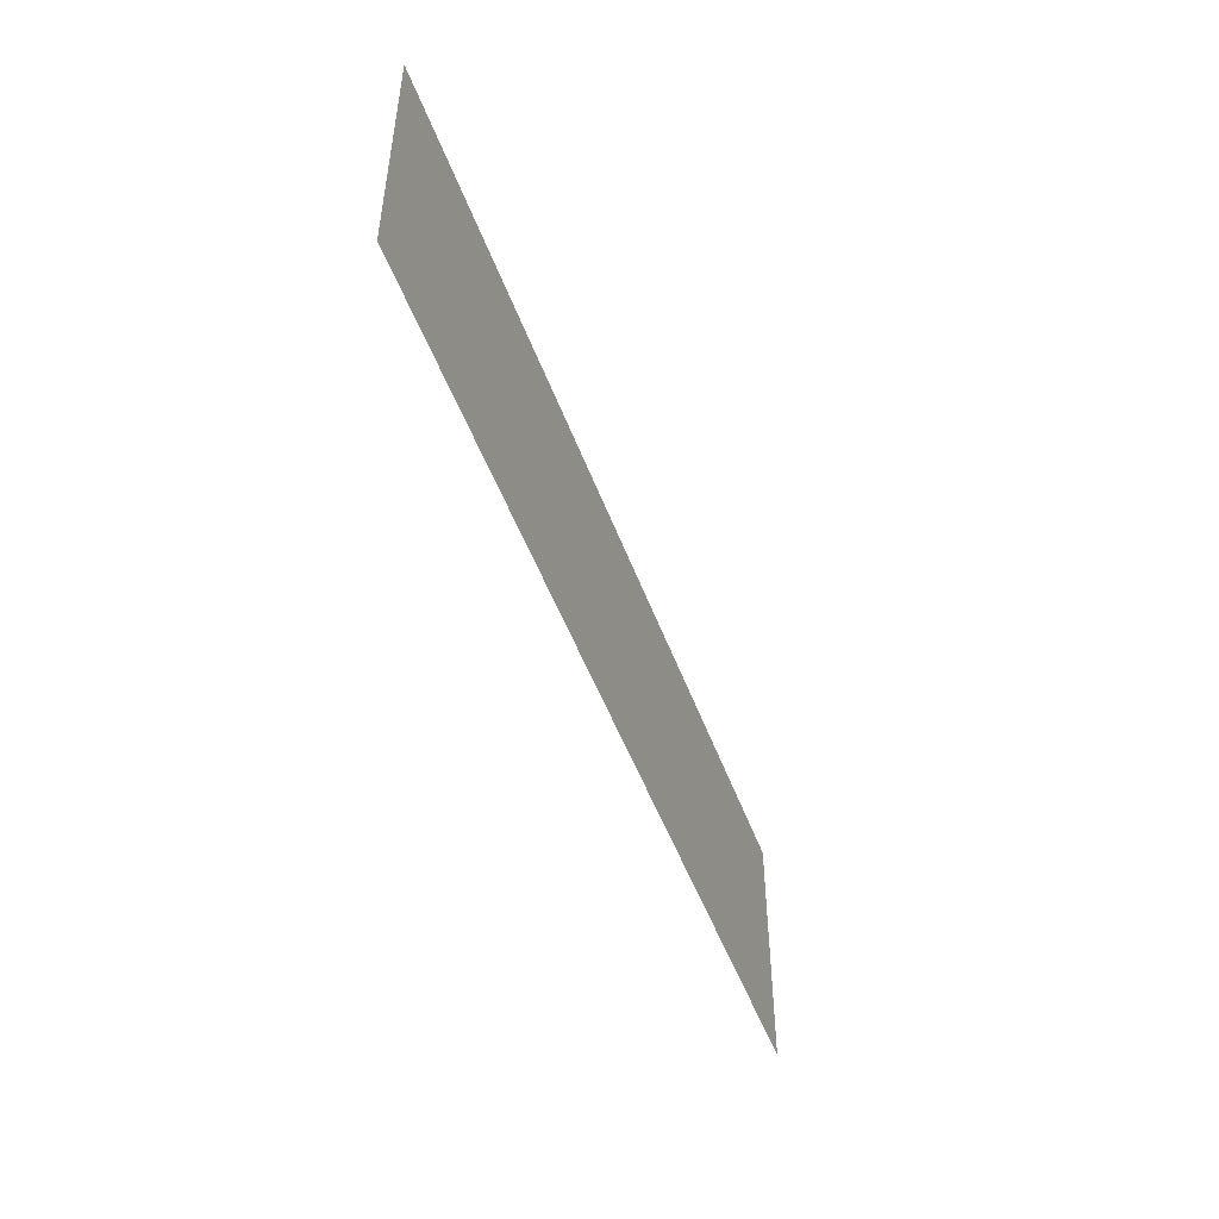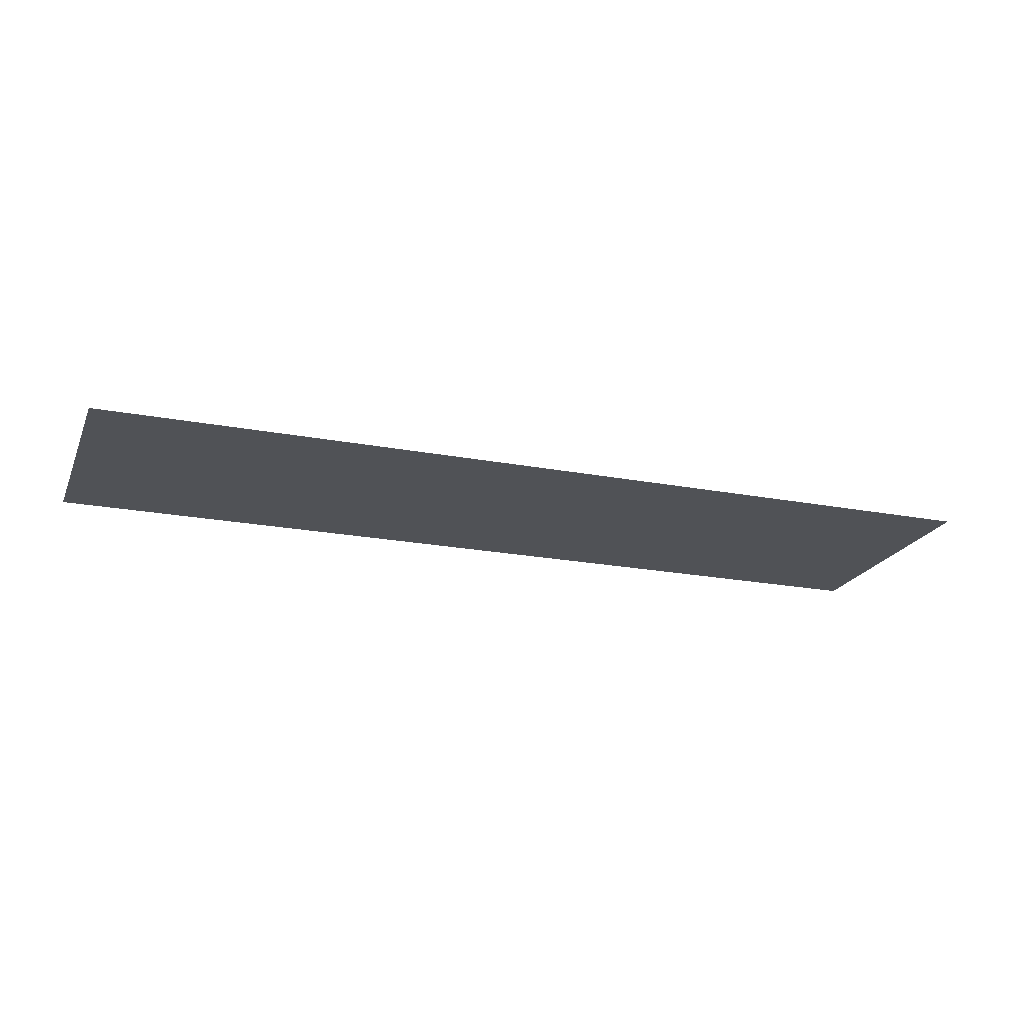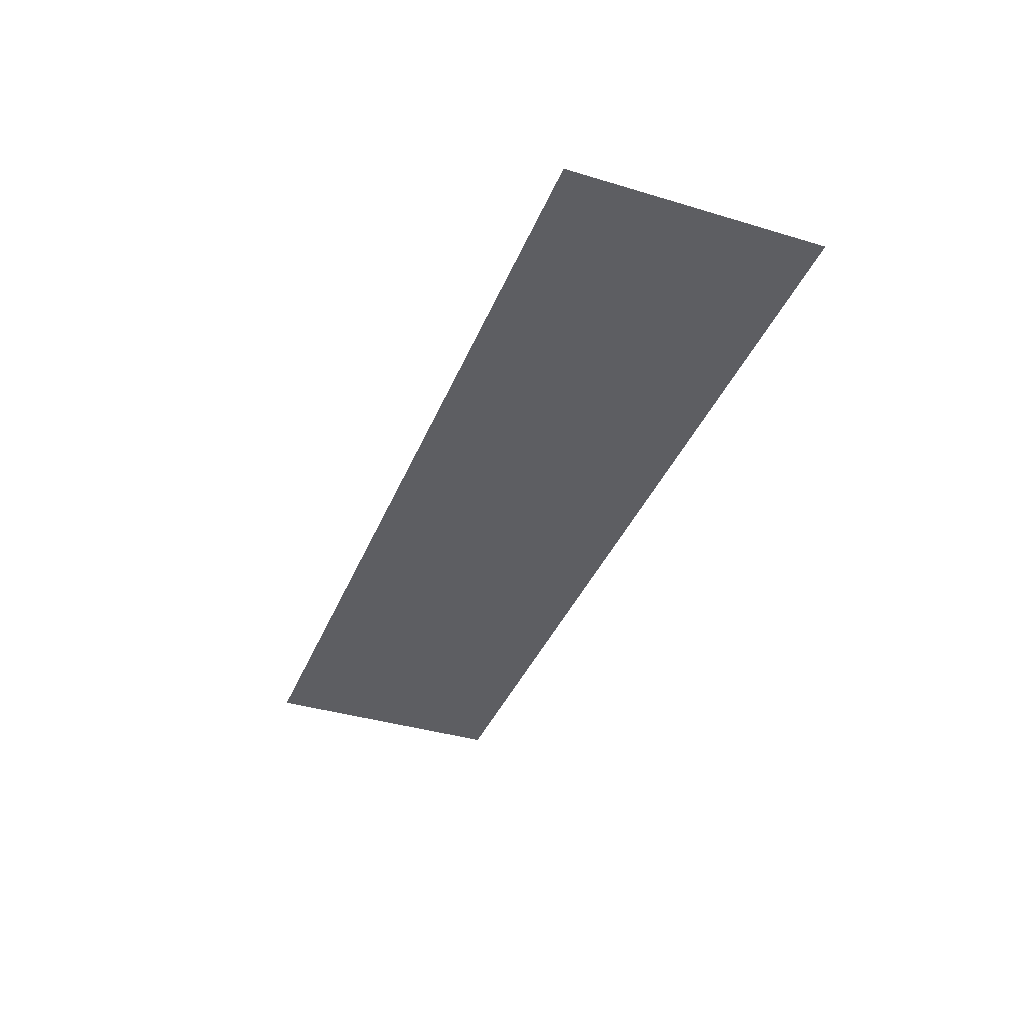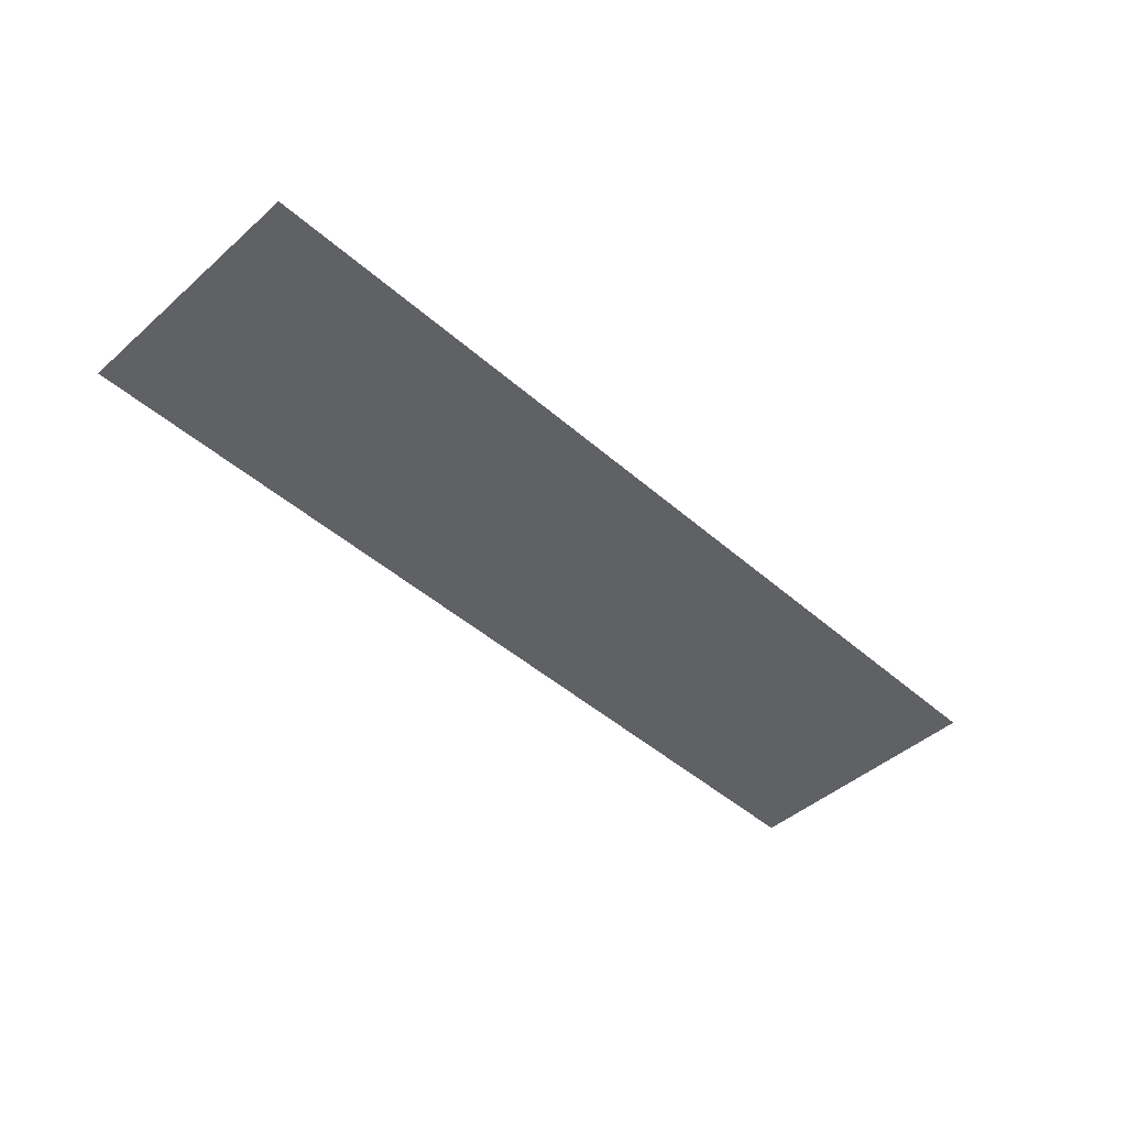
<metadata>
{"format":"obj","ext":"obj","renderer":"f3d","projection":"perspective","resolution":1024,"background":"white","views":[{"elev":-49.4,"azim":-70.3,"up":"+Y"},{"elev":-21.0,"azim":-19.0,"up":"+Z"},{"elev":-38.4,"azim":-110.8,"up":"+Z"},{"elev":-46.1,"azim":-45.0,"up":"+Z"}]}
</metadata>
<code>
o mesh26/mesh26-geometry#mesh26-geometry
v 0.3614 -0.2889 0.3665
v -0.3801 -0.494 0.3665
v 0.3614 -0.494 0.3665
v -0.3801 -0.2889 0.3665
f 1 2 3
f 2 1 4
f 3 2 1
f 4 1 2

</code>
